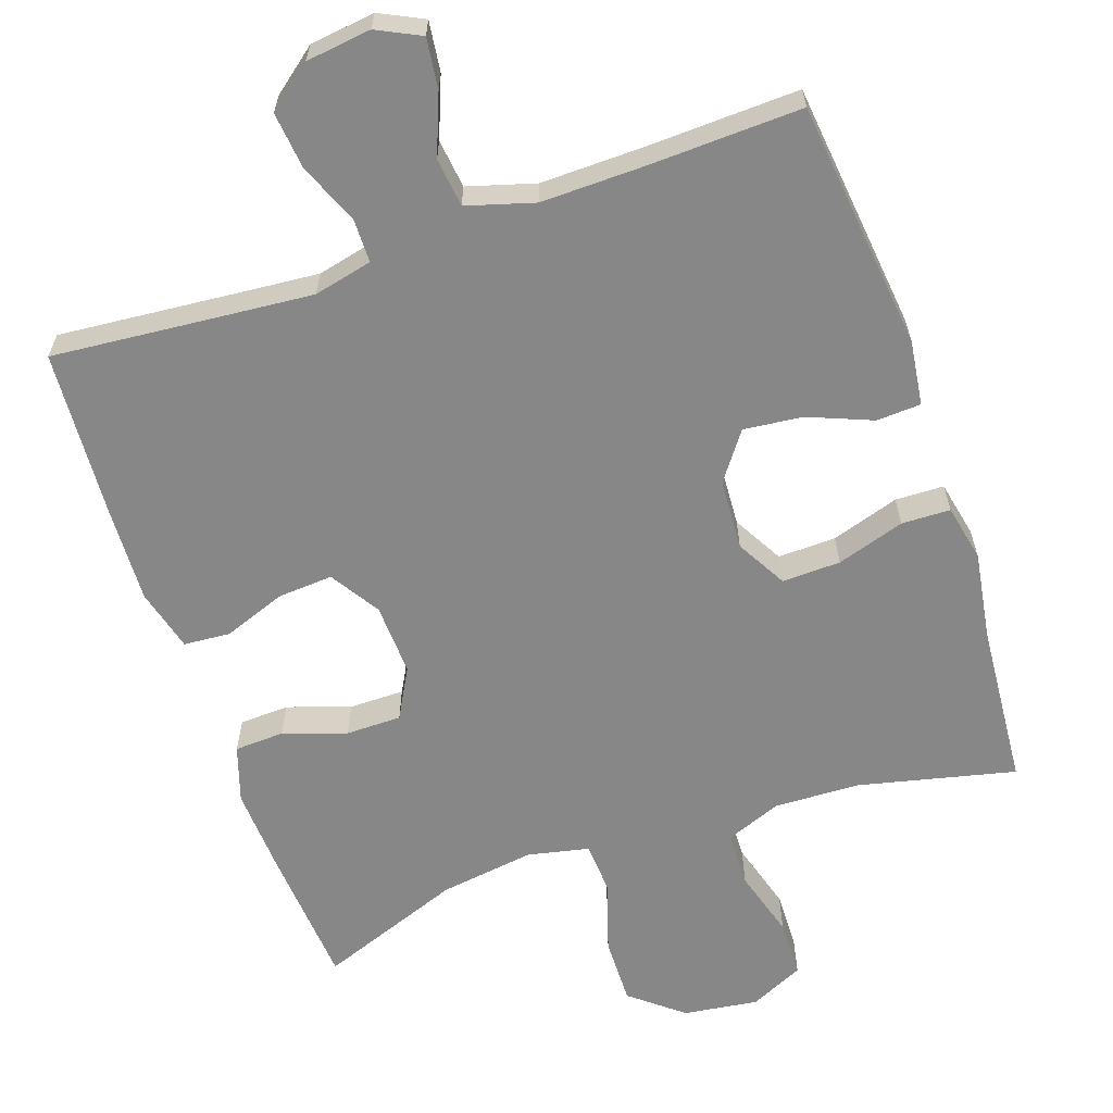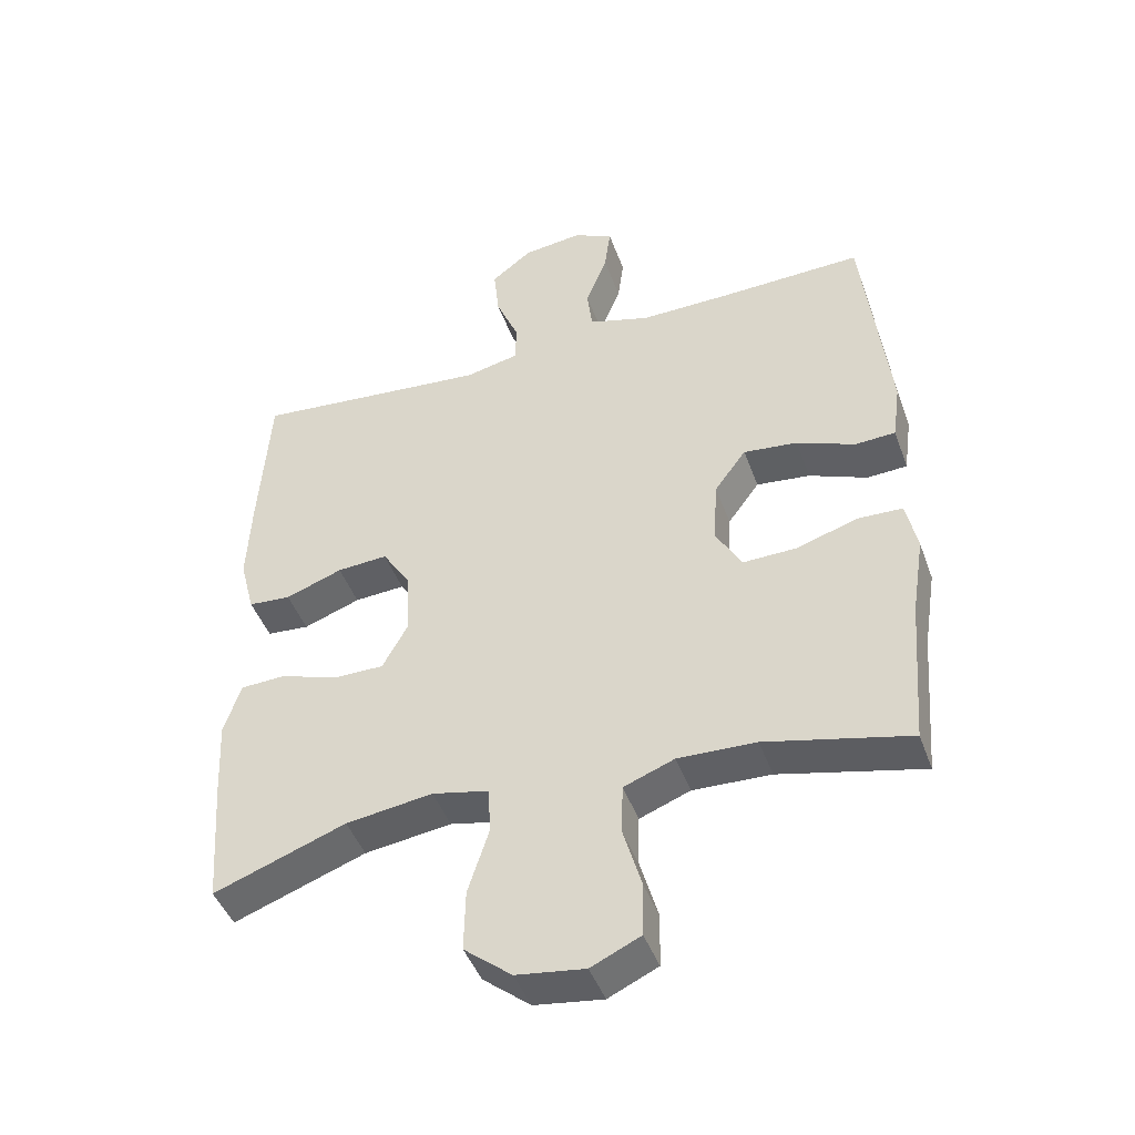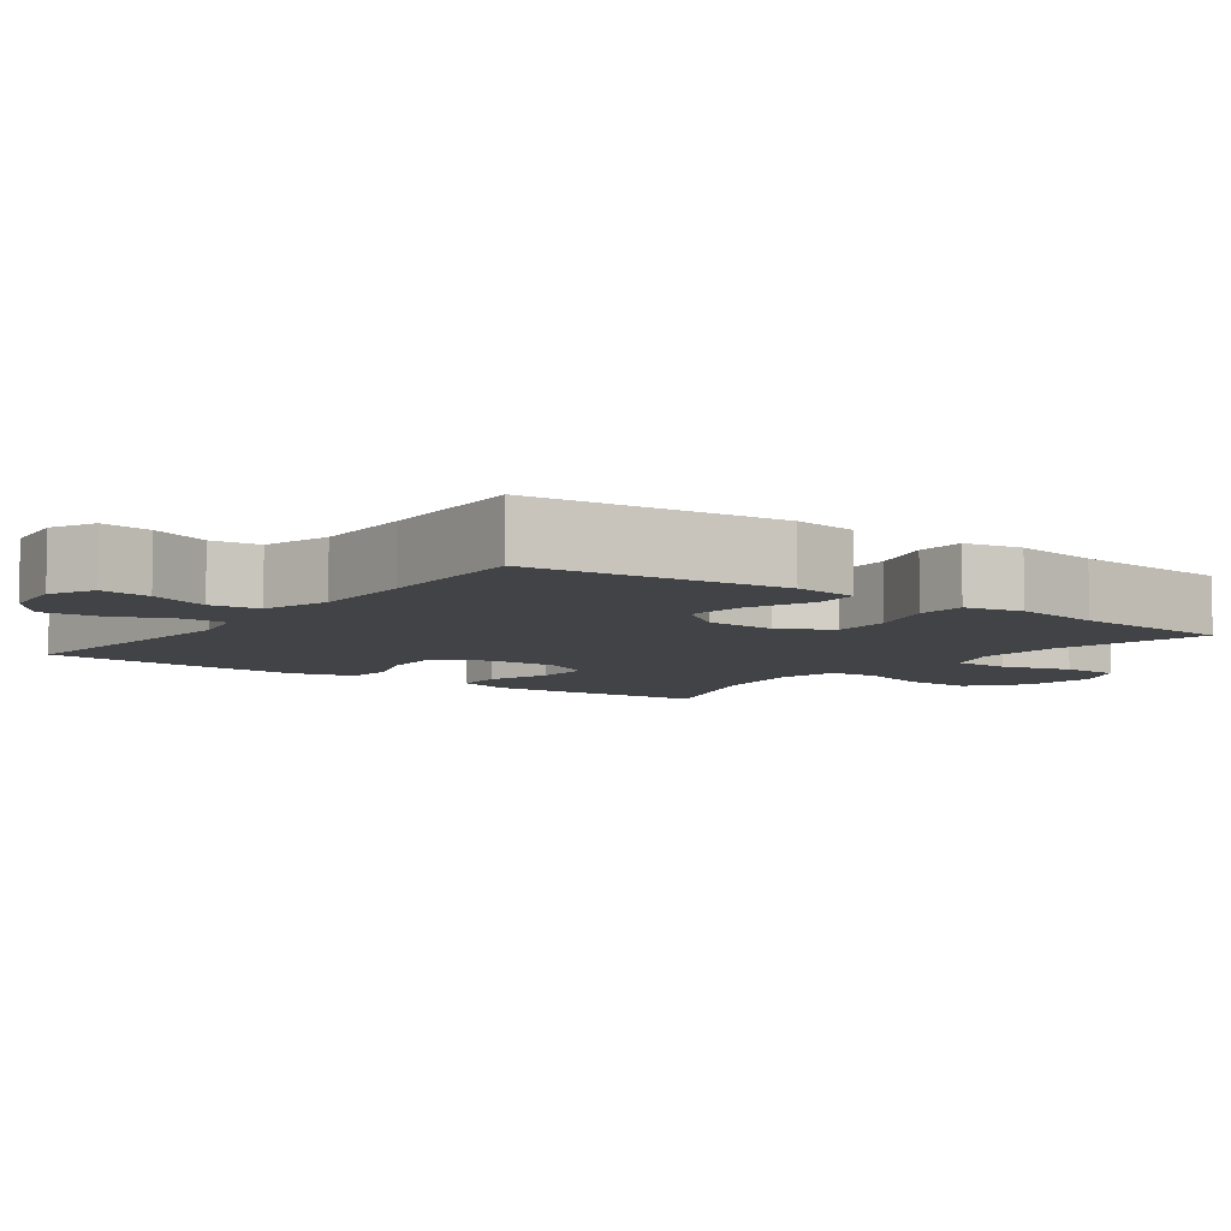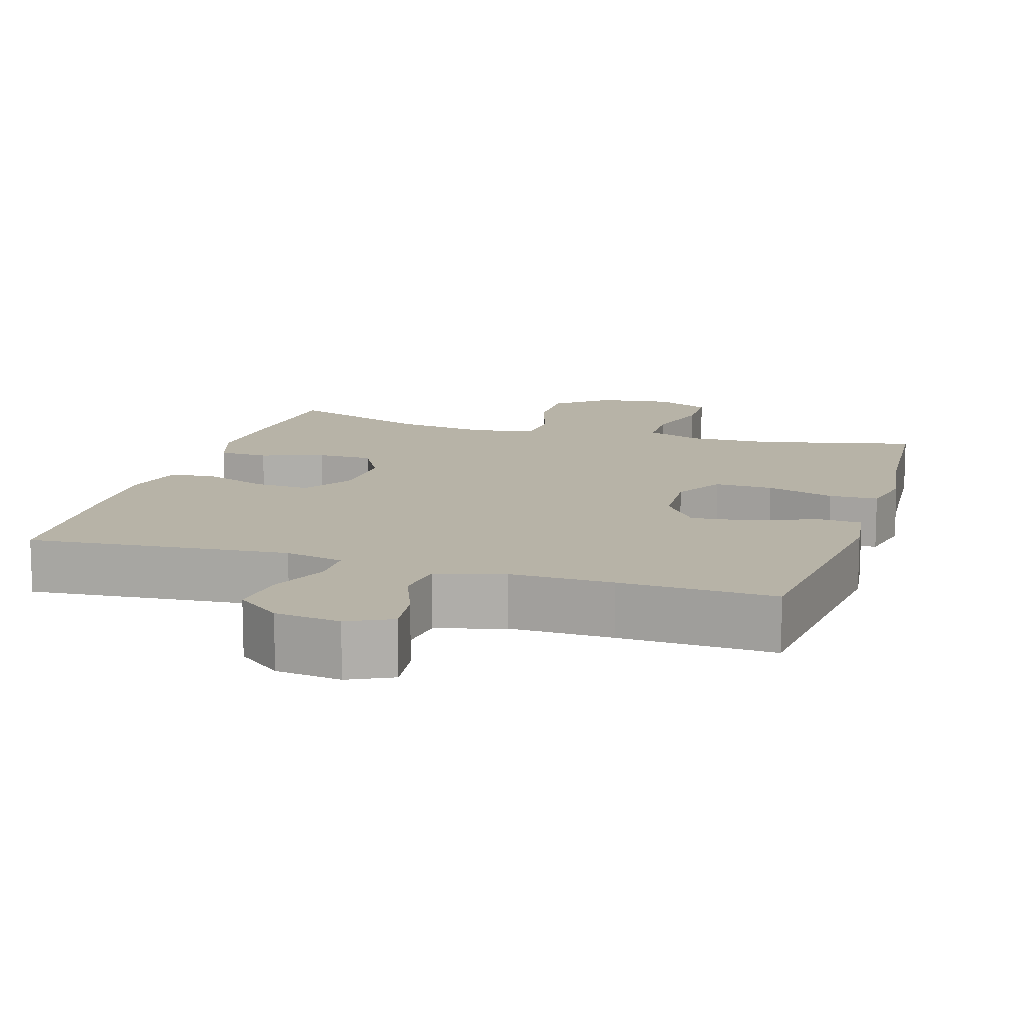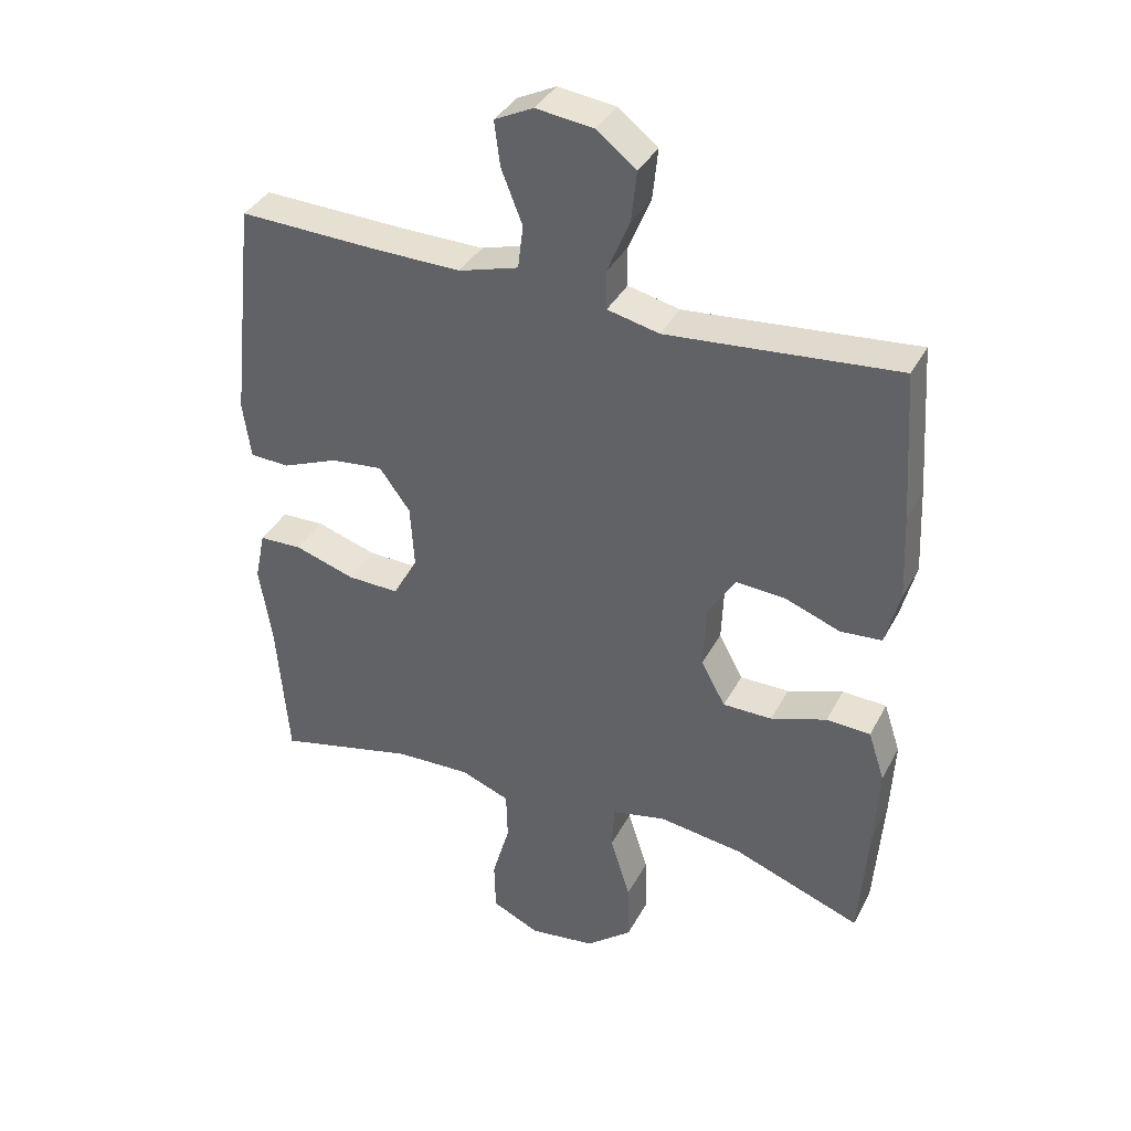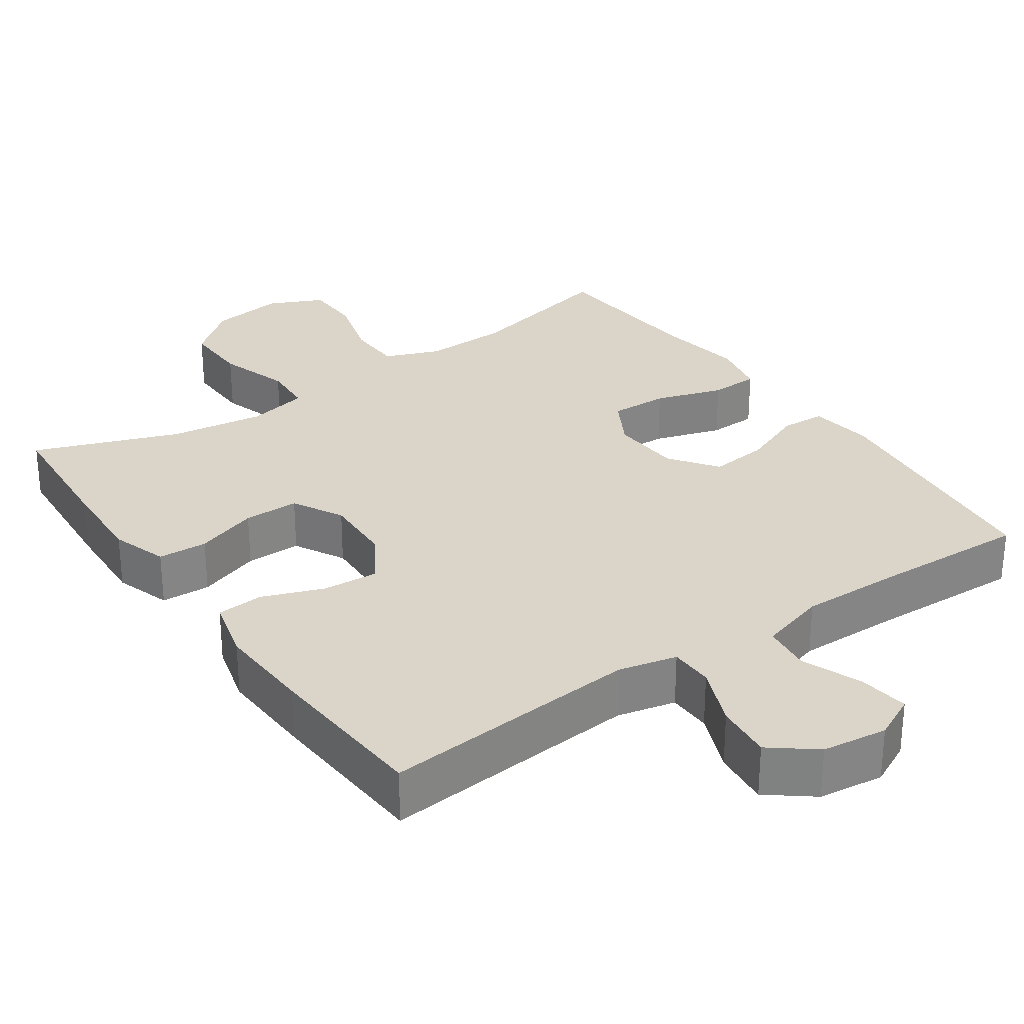
<metadata>
{"format":"obj","ext":"obj","renderer":"f3d","projection":"perspective","resolution":1024,"background":"white","views":[{"elev":-62.4,"azim":19.1,"up":"+Y"},{"elev":-45.1,"azim":19.4,"up":"+Z"},{"elev":-6.9,"azim":53.5,"up":"+Y"},{"elev":12.6,"azim":17.2,"up":"+Y"},{"elev":37.0,"azim":-154.8,"up":"+Z"},{"elev":29.3,"azim":-34.7,"up":"+Y"}]}
</metadata>
<code>
v -0.5 0.07 0.5
v -0.272 0.07 0.479
v -0.149 0.07 0.468
v -0.07 0.07 0.486
v -0.069 0.07 0.545
v -0.103 0.07 0.627
v -0.111 0.07 0.704
v -0.051 0.07 0.751
v 0.037 0.07 0.762
v 0.096 0.07 0.733
v 0.087 0.07 0.665
v 0.055 0.07 0.584
v 0.063 0.07 0.518
v 0.154 0.07 0.491
v 0.292 0.07 0.493
v 0.5 0.07 0.5
v 0.537 0.07 0.162
v 0.525 0.07 0.075
v 0.465 0.07 0.072
v 0.379 0.07 0.107
v 0.299 0.07 0.116
v 0.252 0.07 0.052
v 0.246 0.07 -0.044
v 0.284 0.07 -0.112
v 0.363 0.07 -0.11
v 0.455 0.07 -0.081
v 0.521 0.07 -0.083
v 0.537 0.07 -0.16
v 0.518 0.07 -0.279
v 0.5 0.07 -0.5
v 0.288 0.07 -0.45
v 0.173 0.07 -0.446
v 0.098 0.07 -0.475
v 0.096 0.07 -0.55
v 0.123 0.07 -0.644
v 0.121 0.07 -0.722
v 0.048 0.07 -0.756
v -0.053 0.07 -0.742
v -0.123 0.07 -0.685
v -0.121 0.07 -0.594
v -0.09 0.07 -0.497
v -0.094 0.07 -0.428
v -0.177 0.07 -0.41
v -0.305 0.07 -0.428
v -0.5 0.07 -0.5
v -0.514 0.07 -0.311
v -0.52 0.07 -0.193
v -0.495 0.07 -0.117
v -0.428 0.07 -0.114
v -0.343 0.07 -0.143
v -0.268 0.07 -0.143
v -0.231 0.07 -0.075
v -0.235 0.07 0.022
v -0.277 0.07 0.089
v -0.352 0.07 0.084
v -0.436 0.07 0.053
v -0.499 0.07 0.058
v -0.521 0.07 0.143
v -0.515 0.07 0.274
v -0.5 0 0.5
v -0.272 0 0.479
v -0.149 0 0.468
v -0.07 0 0.486
v -0.069 0 0.545
v -0.103 0 0.627
v -0.111 0 0.704
v -0.051 0 0.751
v 0.037 0 0.762
v 0.096 0 0.733
v 0.087 0 0.665
v 0.055 0 0.584
v 0.063 0 0.518
v 0.154 0 0.491
v 0.292 0 0.493
v 0.5 0 0.5
v 0.537 0 0.162
v 0.525 0 0.075
v 0.465 0 0.072
v 0.379 0 0.107
v 0.299 0 0.116
v 0.252 0 0.052
v 0.246 0 -0.044
v 0.284 0 -0.112
v 0.363 0 -0.11
v 0.455 0 -0.081
v 0.521 0 -0.083
v 0.537 0 -0.16
v 0.518 0 -0.279
v 0.5 0 -0.5
v 0.288 0 -0.45
v 0.173 0 -0.446
v 0.098 0 -0.475
v 0.096 0 -0.55
v 0.123 0 -0.644
v 0.121 0 -0.722
v 0.048 0 -0.756
v -0.053 0 -0.742
v -0.123 0 -0.685
v -0.121 0 -0.594
v -0.09 0 -0.497
v -0.094 0 -0.428
v -0.177 0 -0.41
v -0.305 0 -0.428
v -0.5 0 -0.5
v -0.514 0 -0.311
v -0.52 0 -0.193
v -0.495 0 -0.117
v -0.428 0 -0.114
v -0.343 0 -0.143
v -0.268 0 -0.143
v -0.231 0 -0.075
v -0.235 0 0.022
v -0.277 0 0.089
v -0.352 0 0.084
v -0.436 0 0.053
v -0.499 0 0.058
v -0.521 0 0.143
v -0.515 0 0.274
f 59 1 2
f 58 59 2
f 57 58 2
f 56 57 2
f 55 56 2
f 54 55 2 3
f 53 54 3 4
f 52 53 4
f 48 49 50
f 47 48 50
f 46 47 50
f 45 46 50
f 44 45 50
f 43 44 50 51
f 42 43 51 52
f 39 40 41
f 38 39 41
f 37 38 41
f 36 37 41
f 35 36 41
f 34 35 41
f 33 34 41 42
f 42 52 4
f 33 42 4
f 32 33 4
f 29 30 31
f 29 31 32
f 28 29 32
f 27 28 32
f 26 27 32
f 25 26 32
f 18 19 20
f 17 18 20
f 16 17 20
f 15 16 20
f 14 15 20 21
f 13 14 21 22
f 10 11 12
f 9 10 12
f 8 9 12
f 7 8 12
f 6 7 12
f 5 6 12
f 5 12 13
f 13 22 23
f 5 13 23
f 4 5 23
f 24 25 32
f 4 23 24 32
f 61 60 118
f 61 118 117
f 61 117 116
f 61 116 115
f 61 115 114
f 62 61 114 113
f 63 62 113 112
f 63 112 111
f 109 108 107
f 109 107 106
f 109 106 105
f 109 105 104
f 109 104 103
f 110 109 103 102
f 111 110 102 101
f 100 99 98
f 100 98 97
f 100 97 96
f 100 96 95
f 100 95 94
f 100 94 93
f 101 100 93 92
f 63 111 101
f 63 101 92
f 63 92 91
f 90 89 88
f 91 90 88
f 91 88 87
f 91 87 86
f 91 86 85
f 91 85 84
f 79 78 77
f 79 77 76
f 79 76 75
f 79 75 74
f 80 79 74 73
f 81 80 73 72
f 71 70 69
f 71 69 68
f 71 68 67
f 71 67 66
f 71 66 65
f 71 65 64
f 72 71 64
f 82 81 72
f 82 72 64
f 82 64 63
f 91 84 83
f 91 83 82 63
f 1 60 61 2
f 2 61 62 3
f 3 62 63 4
f 4 63 64 5
f 5 64 65 6
f 6 65 66 7
f 7 66 67 8
f 8 67 68 9
f 9 68 69 10
f 10 69 70 11
f 11 70 71 12
f 12 71 72 13
f 13 72 73 14
f 14 73 74 15
f 15 74 75 16
f 16 75 76 17
f 17 76 77 18
f 18 77 78 19
f 19 78 79 20
f 20 79 80 21
f 21 80 81 22
f 22 81 82 23
f 23 82 83 24
f 24 83 84 25
f 25 84 85 26
f 26 85 86 27
f 27 86 87 28
f 28 87 88 29
f 29 88 89 30
f 30 89 90 31
f 31 90 91 32
f 32 91 92 33
f 33 92 93 34
f 34 93 94 35
f 35 94 95 36
f 36 95 96 37
f 37 96 97 38
f 38 97 98 39
f 39 98 99 40
f 40 99 100 41
f 41 100 101 42
f 42 101 102 43
f 43 102 103 44
f 44 103 104 45
f 45 104 105 46
f 46 105 106 47
f 47 106 107 48
f 48 107 108 49
f 49 108 109 50
f 50 109 110 51
f 51 110 111 52
f 52 111 112 53
f 53 112 113 54
f 54 113 114 55
f 55 114 115 56
f 56 115 116 57
f 57 116 117 58
f 58 117 118 59
f 59 118 60 1

</code>
